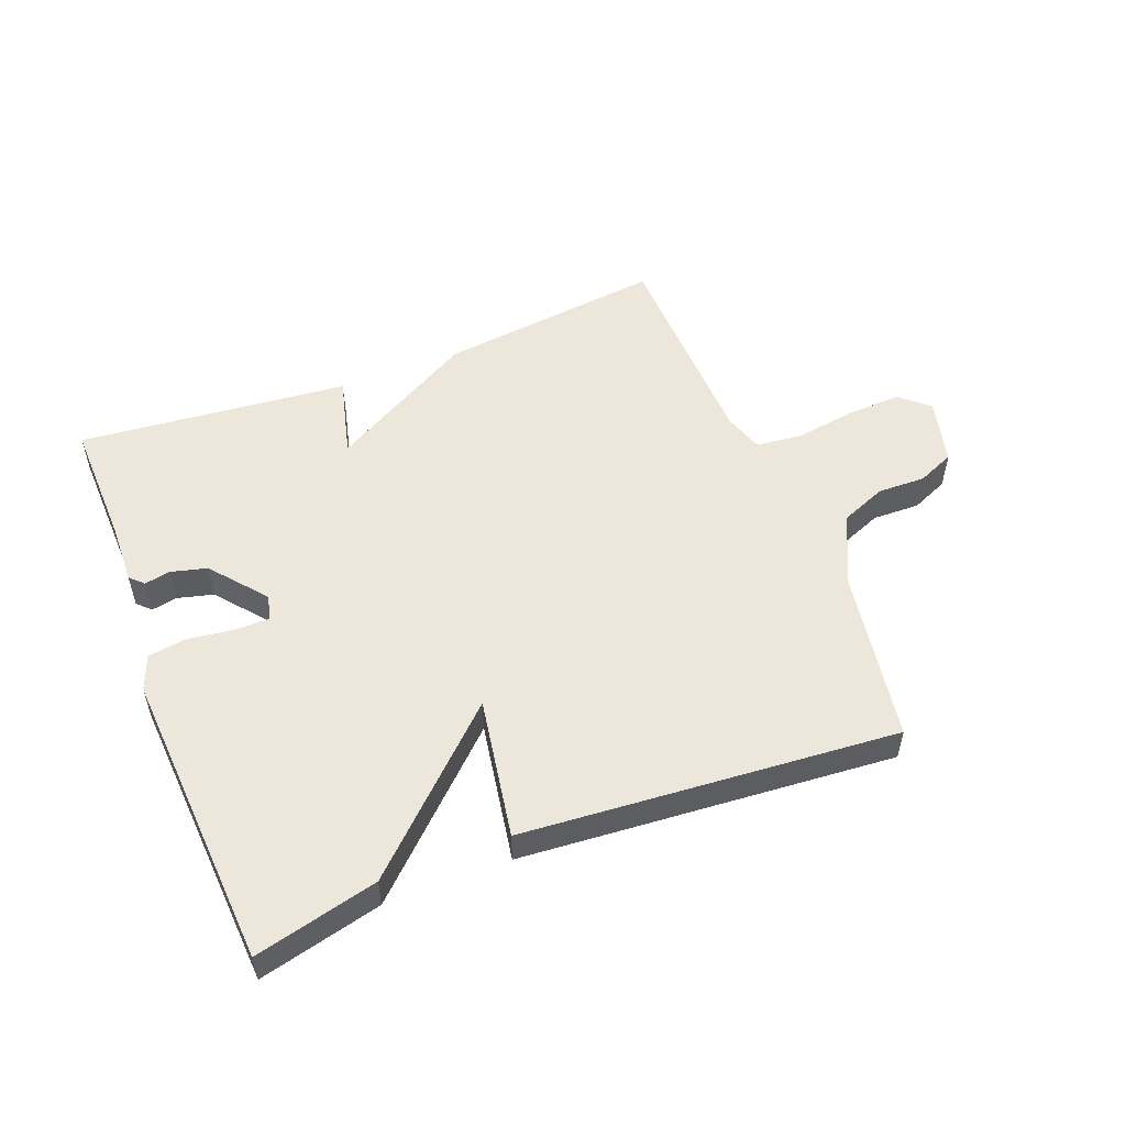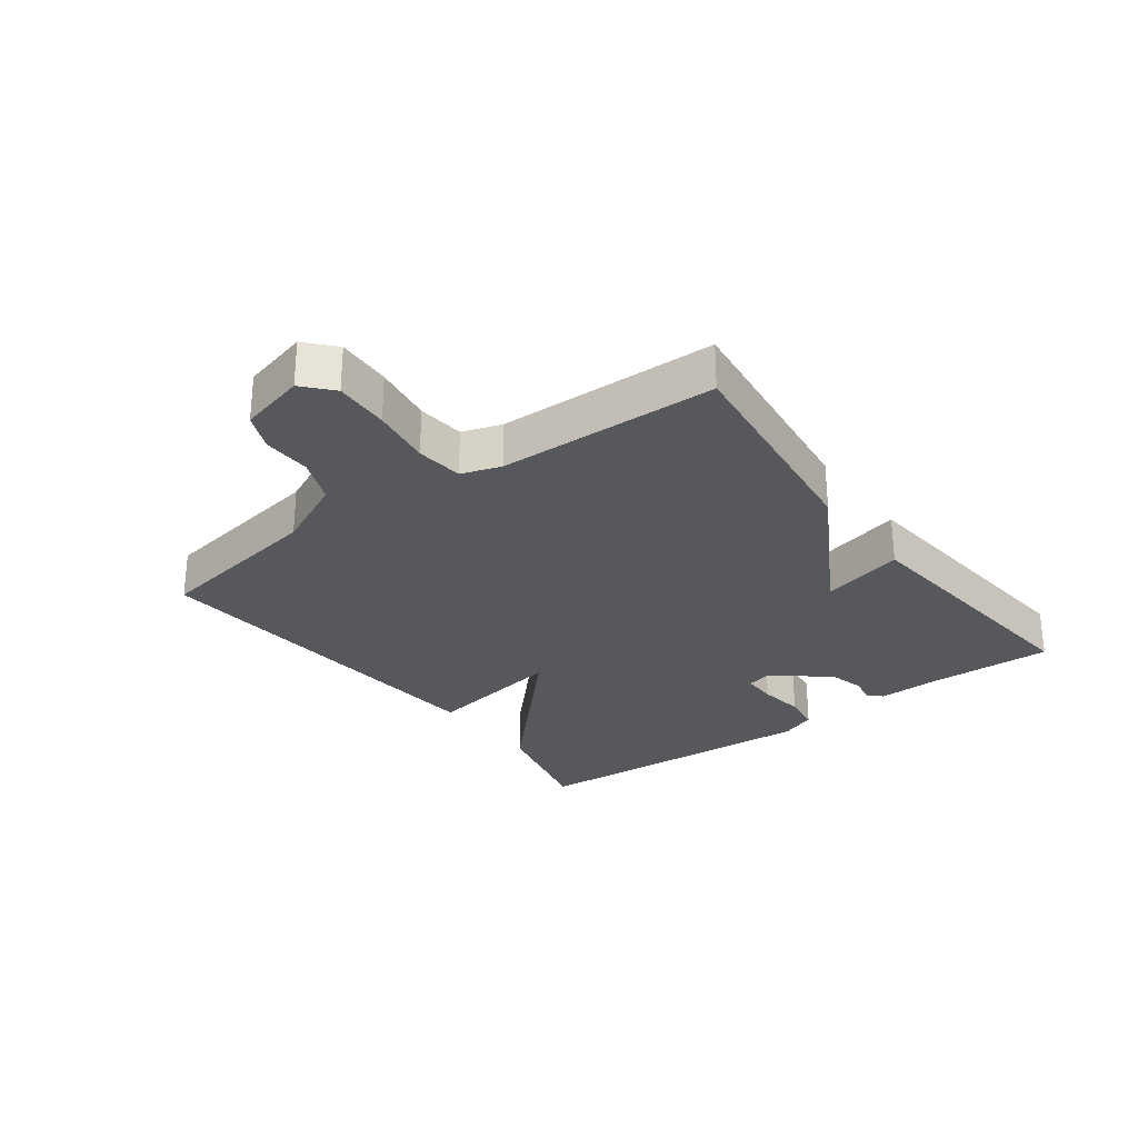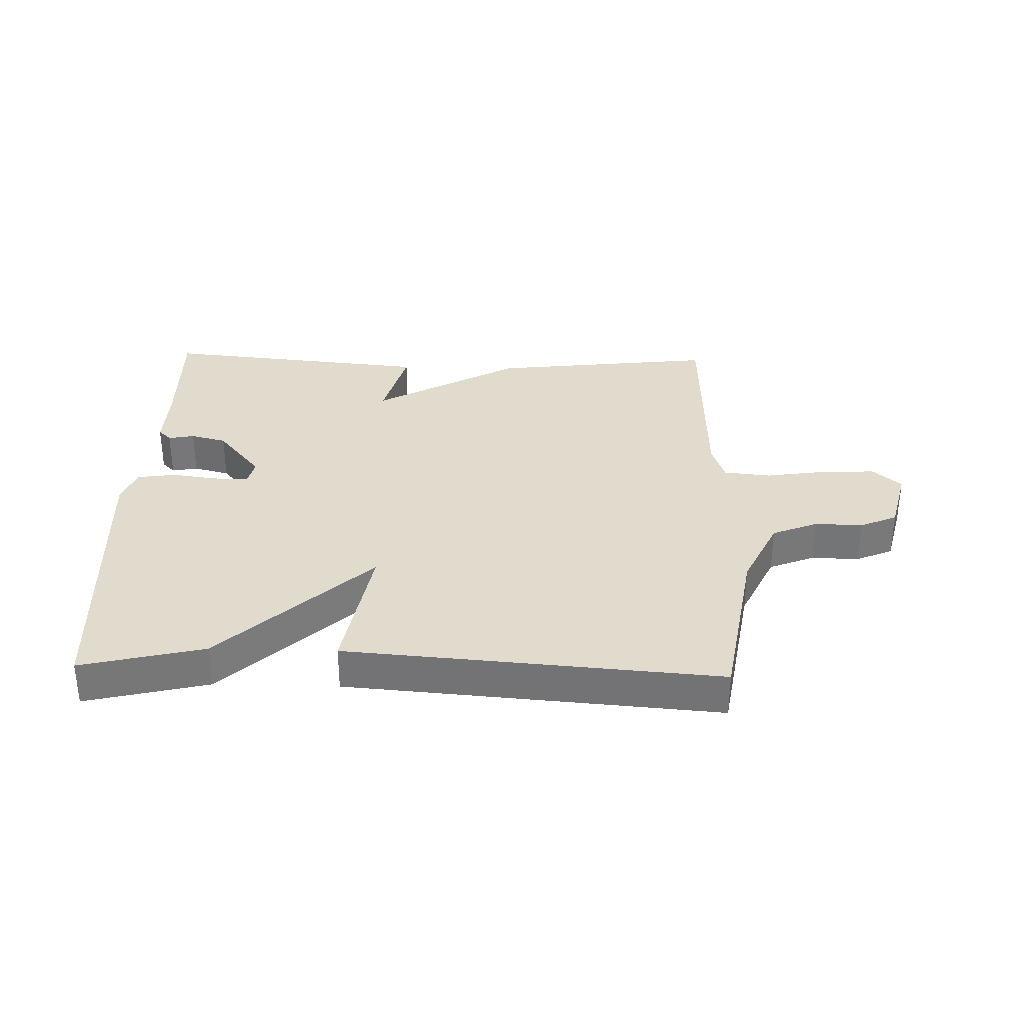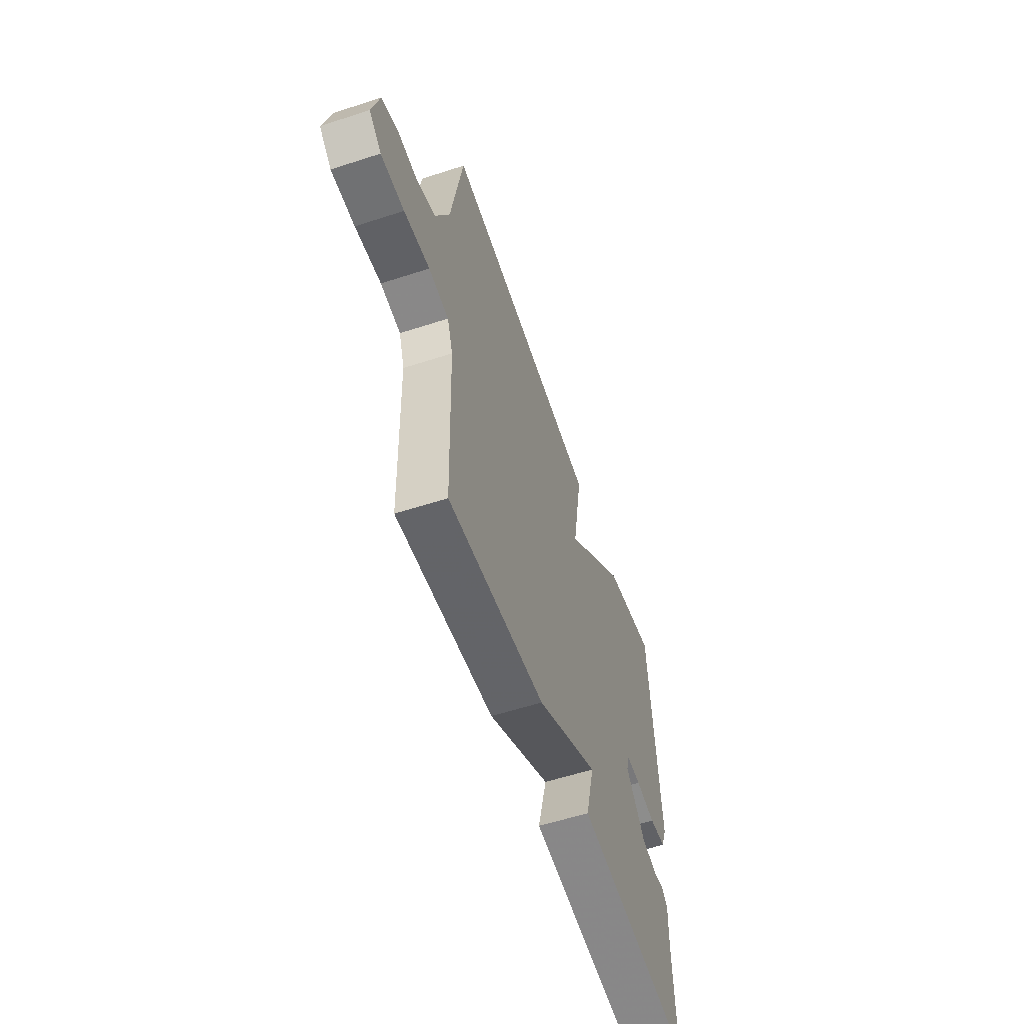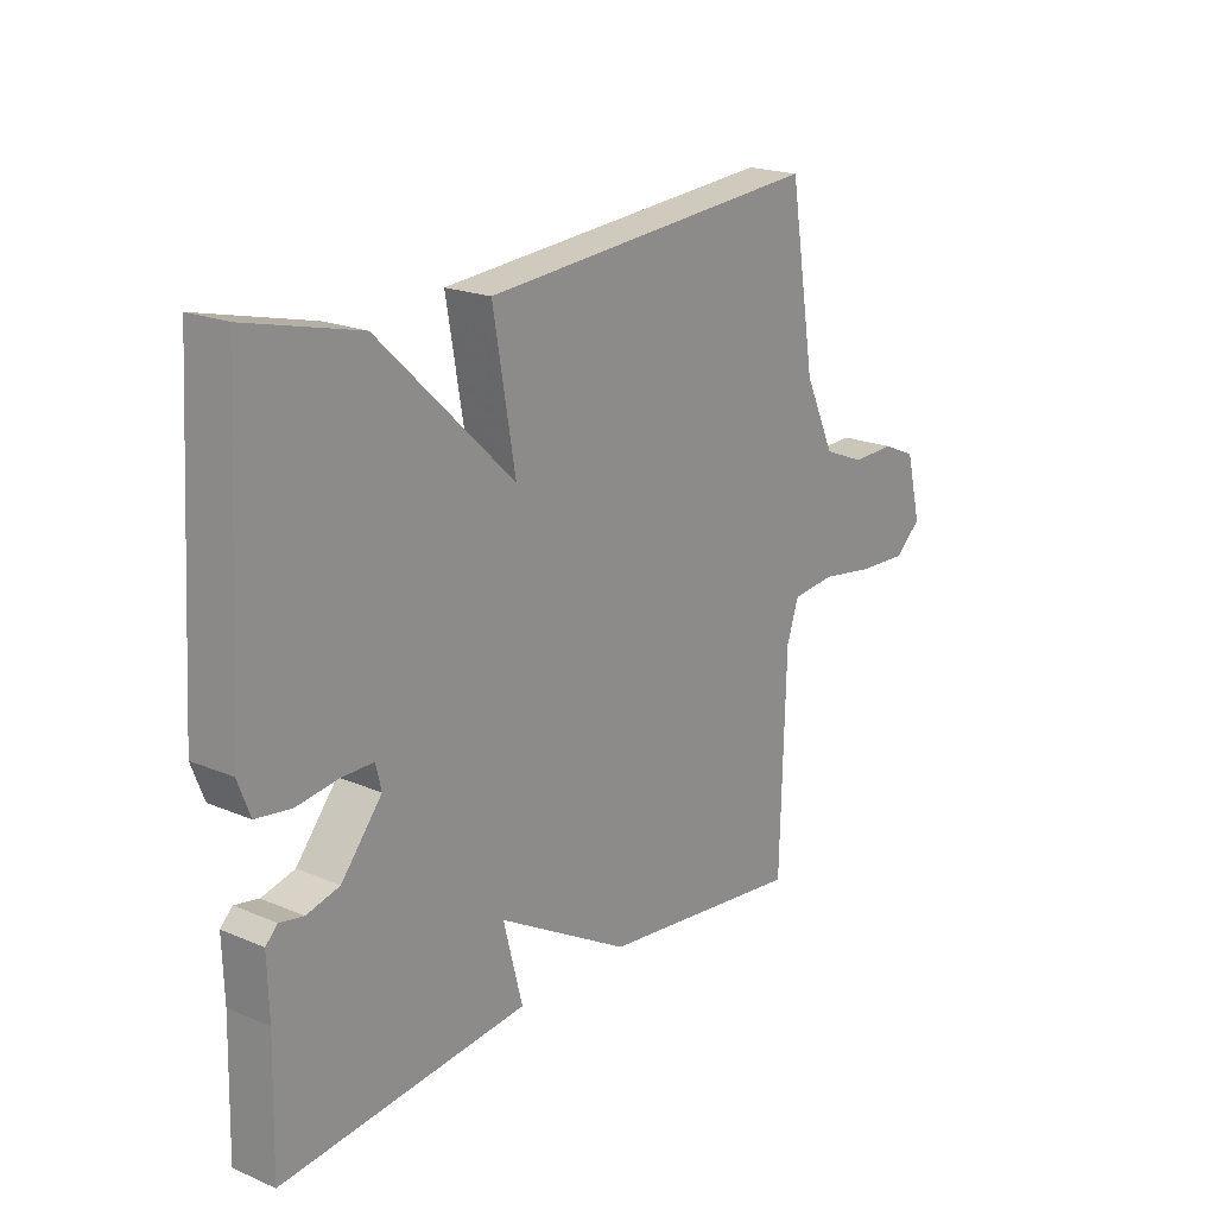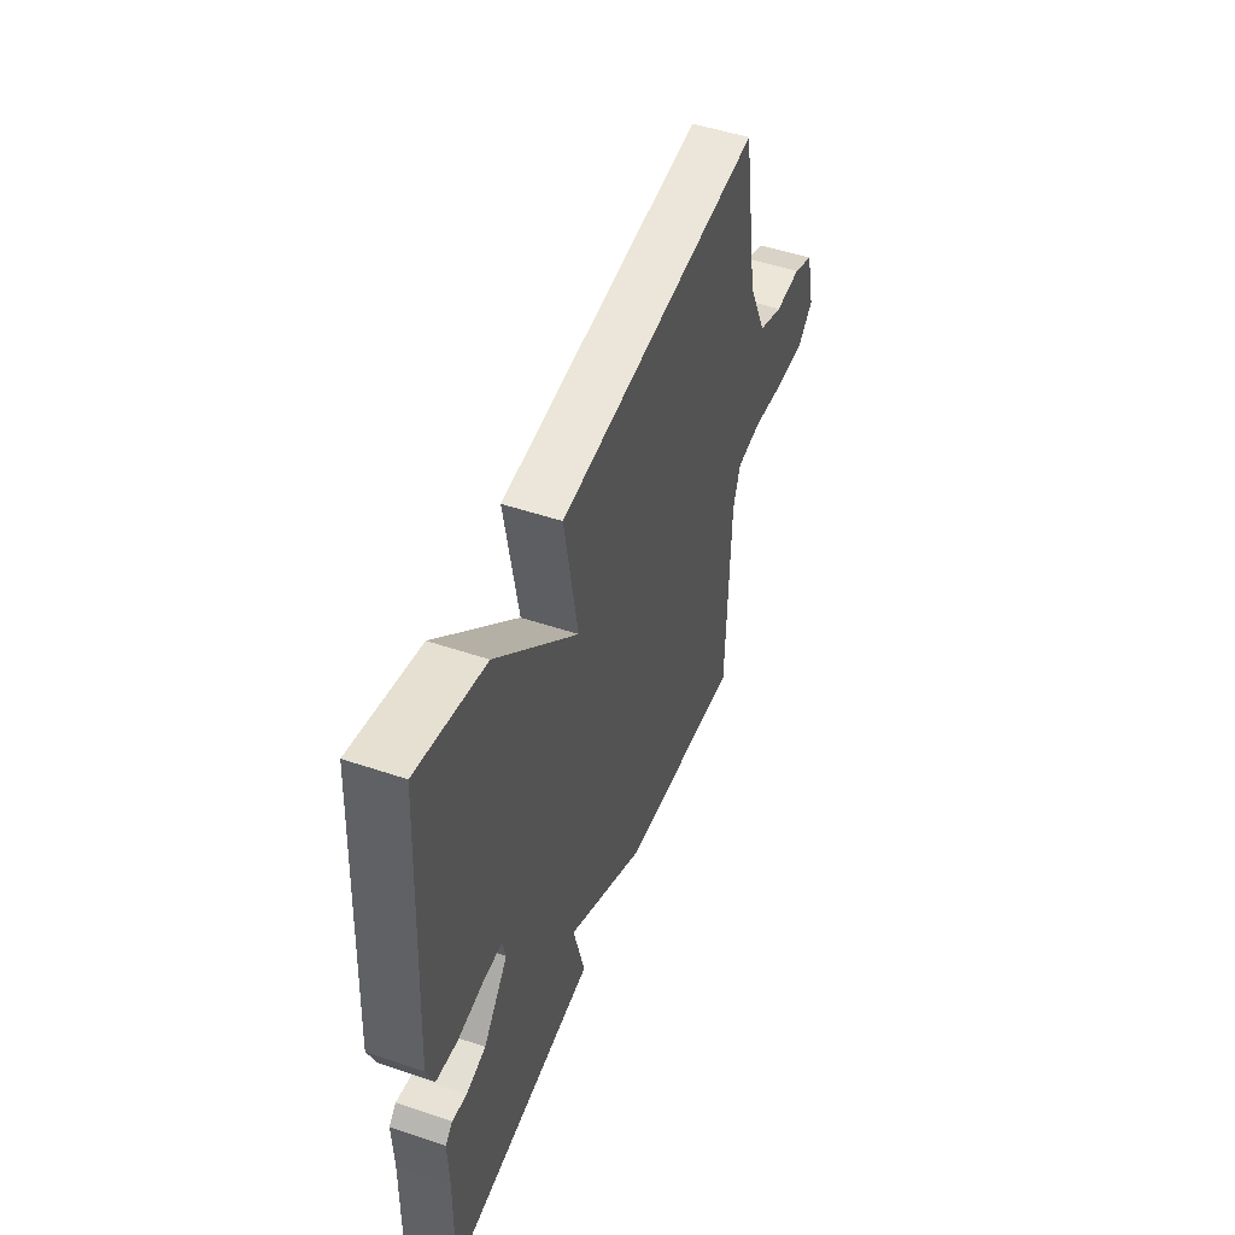
<metadata>
{"format":"obj","ext":"obj","renderer":"f3d","projection":"perspective","resolution":1024,"background":"white","views":[{"elev":53.0,"azim":-21.4,"up":"+Y"},{"elev":-28.0,"azim":126.6,"up":"+Y"},{"elev":33.2,"azim":1.6,"up":"+Y"},{"elev":-57.5,"azim":108.7,"up":"+Z"},{"elev":20.1,"azim":-52.1,"up":"+Z"},{"elev":49.6,"azim":-69.5,"up":"+Z"}]}
</metadata>
<code>
v 0.5 0.07 -0.5
v 0.136 0.07 -0.457
v -0.098 0.07 -0.324
v -0.064 0.07 -0.457
v -0.5 0.07 -0.5
v -0.495 0.07 -0.296
v -0.498 0.07 -0.197
v -0.477 0.07 -0.176
v -0.435 0.07 -0.184
v -0.377 0.07 -0.169
v -0.305 0.07 -0.081
v -0.315 0.07 -0.04
v -0.371 0.07 -0.04
v -0.445 0.07 -0.05
v -0.507 0.07 -0.041
v -0.529 0.07 0.016
v -0.5 0.07 0.5
v -0.302 0.07 0.452
v -0.063 0.07 0.225
v -0.102 0.07 0.452
v 0.5 0.07 0.5
v 0.546 0.07 0.221
v 0.6 0.07 0.106
v 0.674 0.07 0.076
v 0.751 0.07 0.078
v 0.811 0.07 0.052
v 0.838 0.07 -0.055
v 0.792 0.07 -0.096
v 0.704 0.07 -0.092
v 0.607 0.07 -0.077
v 0.531 0.07 -0.085
v 0.51 0.07 -0.148
v 0.5 0 -0.5
v 0.136 0 -0.457
v -0.098 0 -0.324
v -0.064 0 -0.457
v -0.5 0 -0.5
v -0.495 0 -0.296
v -0.498 0 -0.197
v -0.477 0 -0.176
v -0.435 0 -0.184
v -0.377 0 -0.169
v -0.305 0 -0.081
v -0.315 0 -0.04
v -0.371 0 -0.04
v -0.445 0 -0.05
v -0.507 0 -0.041
v -0.529 0 0.016
v -0.5 0 0.5
v -0.302 0 0.452
v -0.063 0 0.225
v -0.102 0 0.452
v 0.5 0 0.5
v 0.546 0 0.221
v 0.6 0 0.106
v 0.674 0 0.076
v 0.751 0 0.078
v 0.811 0 0.052
v 0.838 0 -0.055
v 0.792 0 -0.096
v 0.704 0 -0.092
v 0.607 0 -0.077
v 0.531 0 -0.085
v 0.51 0 -0.148
f 28 29 30
f 27 28 30
f 26 27 30
f 25 26 30
f 24 25 30
f 23 24 30 31
f 22 23 31
f 22 31 32
f 21 22 32
f 20 21 32
f 19 20 32
f 17 18 19
f 16 17 19
f 15 16 19
f 14 15 19
f 13 14 19
f 12 13 19
f 1 2 3
f 32 1 3
f 19 32 3
f 12 19 3
f 11 12 3
f 6 7 8 9
f 6 9 10
f 5 6 10
f 5 10 11
f 4 5 11
f 3 4 11
f 62 61 60
f 62 60 59
f 62 59 58
f 62 58 57
f 62 57 56
f 63 62 56 55
f 63 55 54
f 64 63 54
f 64 54 53
f 64 53 52
f 64 52 51
f 51 50 49
f 51 49 48
f 51 48 47
f 51 47 46
f 51 46 45
f 51 45 44
f 35 34 33
f 35 33 64
f 35 64 51
f 35 51 44
f 35 44 43
f 41 40 39 38
f 42 41 38
f 42 38 37
f 43 42 37
f 43 37 36
f 43 36 35
f 1 33 34 2
f 2 34 35 3
f 3 35 36 4
f 4 36 37 5
f 5 37 38 6
f 6 38 39 7
f 7 39 40 8
f 8 40 41 9
f 9 41 42 10
f 10 42 43 11
f 11 43 44 12
f 12 44 45 13
f 13 45 46 14
f 14 46 47 15
f 15 47 48 16
f 16 48 49 17
f 17 49 50 18
f 18 50 51 19
f 19 51 52 20
f 20 52 53 21
f 21 53 54 22
f 22 54 55 23
f 23 55 56 24
f 24 56 57 25
f 25 57 58 26
f 26 58 59 27
f 27 59 60 28
f 28 60 61 29
f 29 61 62 30
f 30 62 63 31
f 31 63 64 32
f 32 64 33 1

</code>
